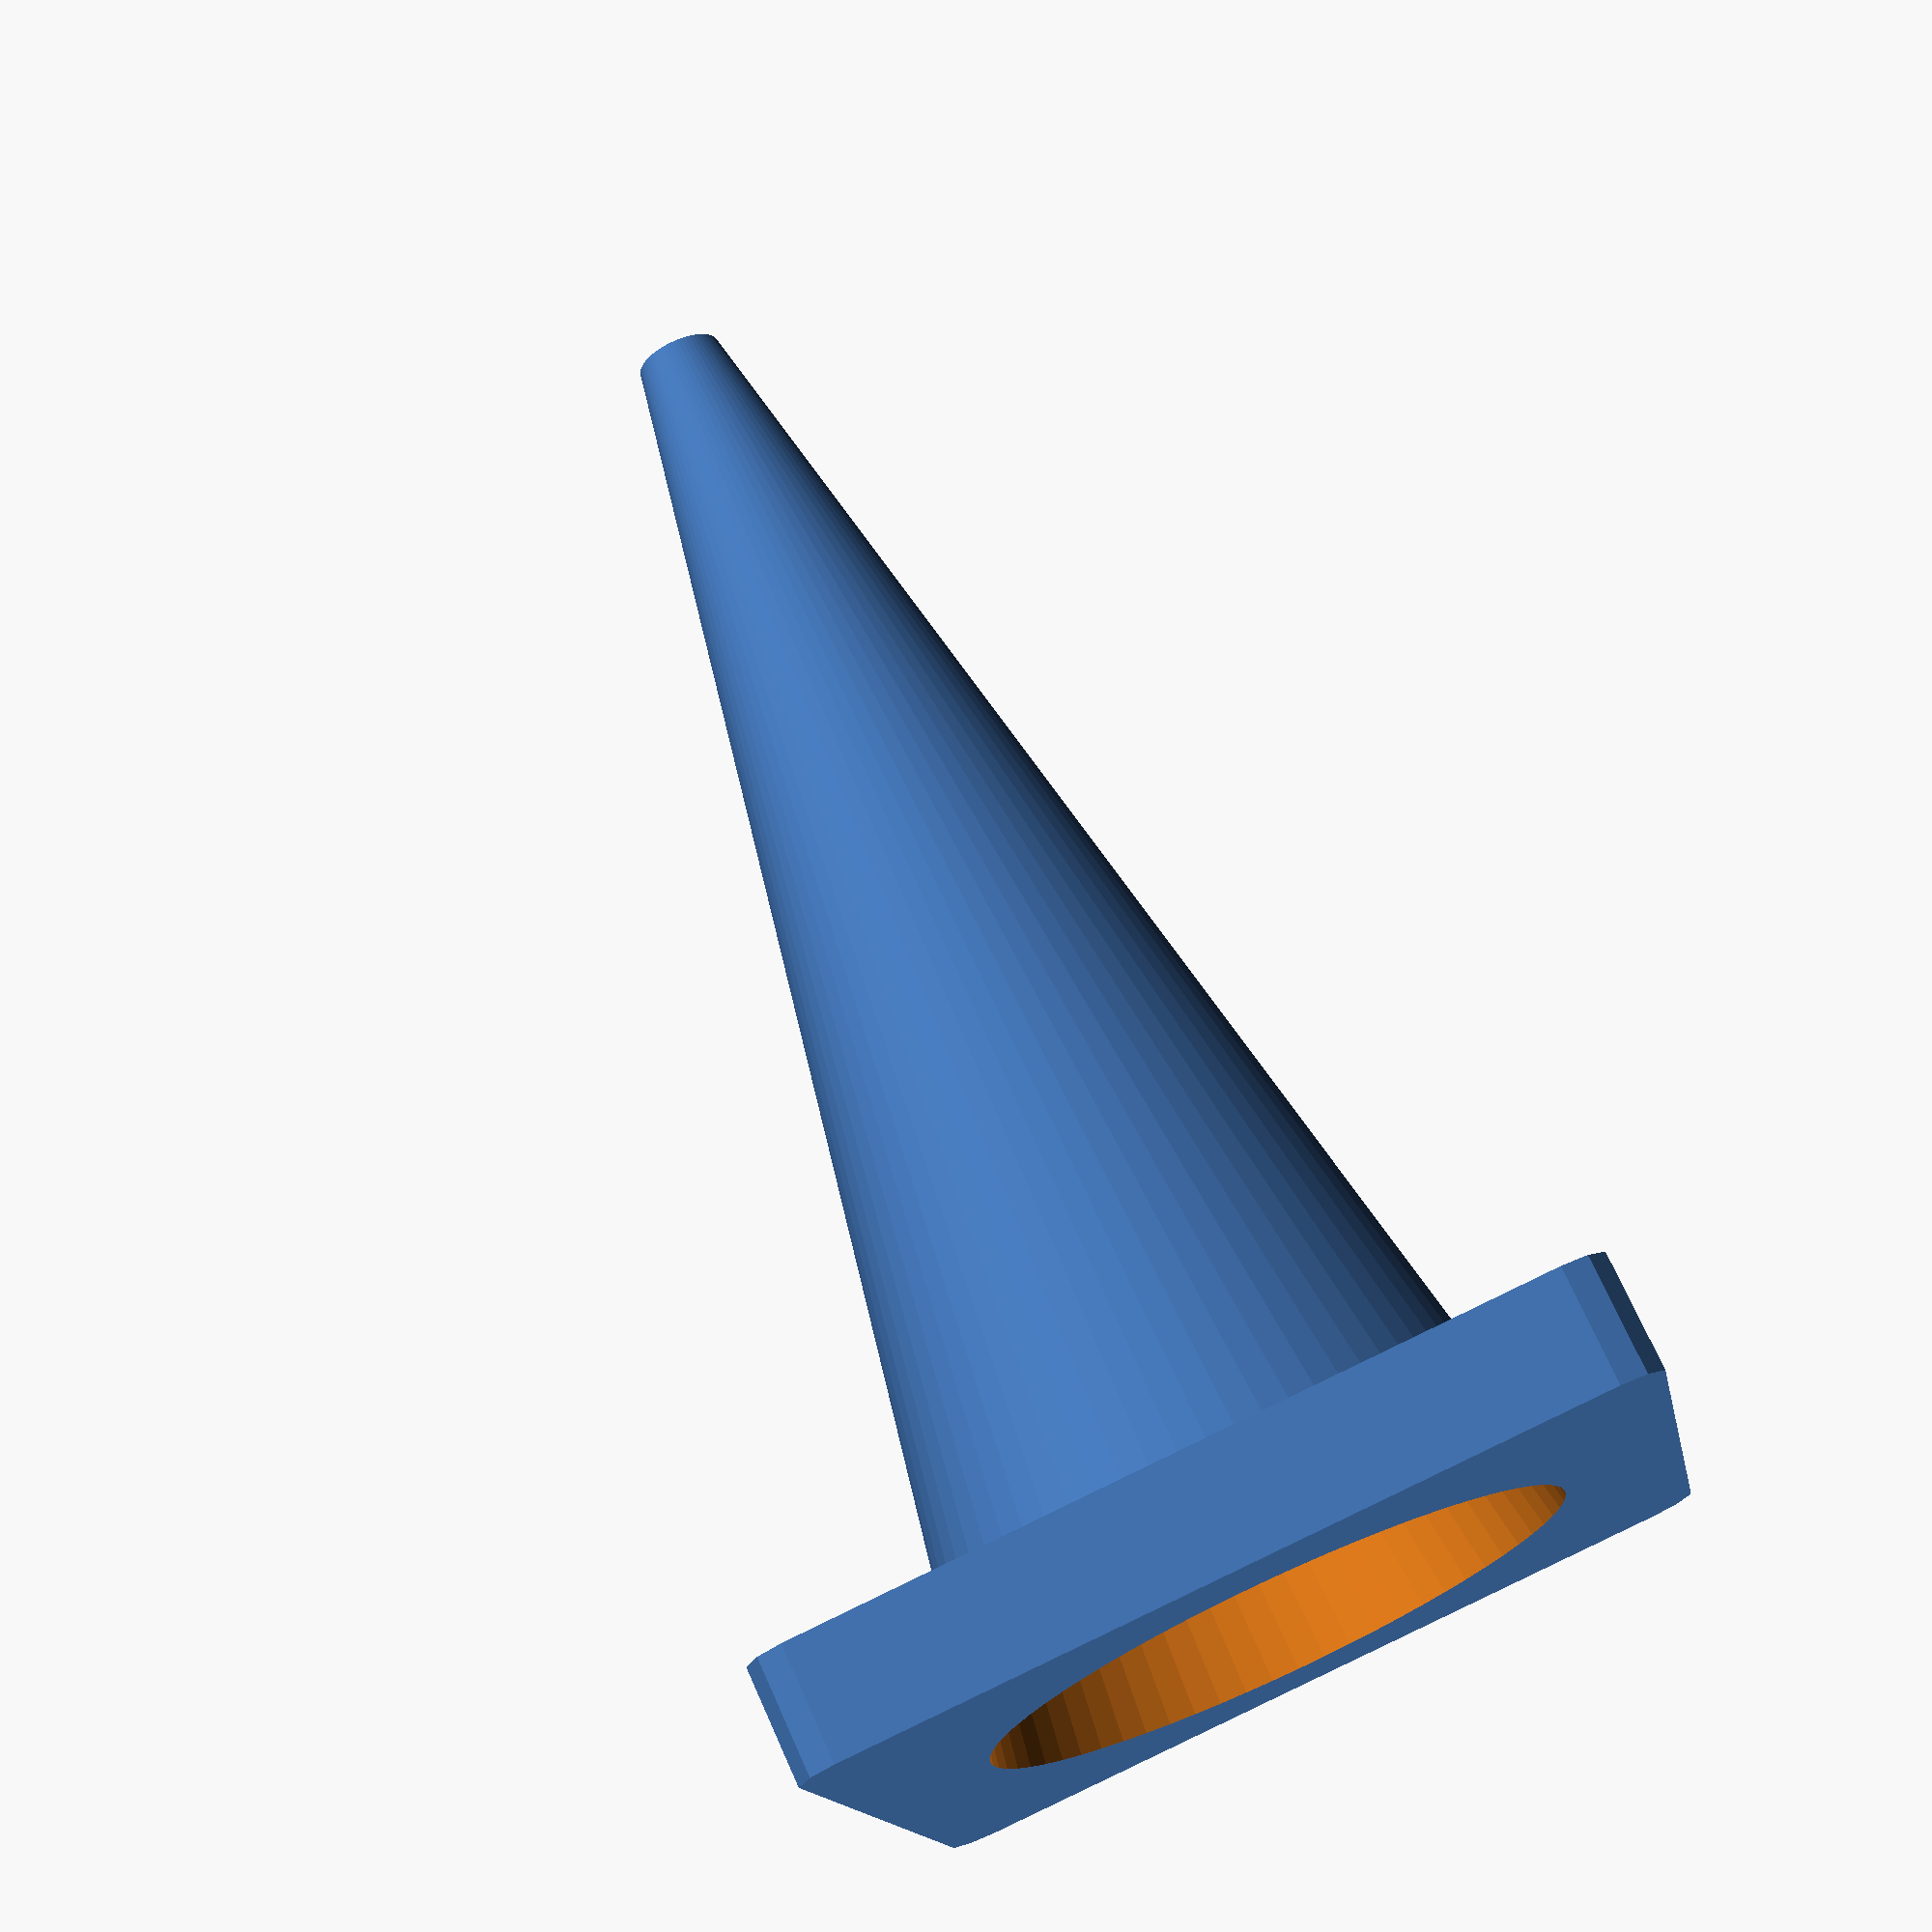
<openscad>
// -*- mode: SCAD ; c-file-style: "ellemtel" ; coding: utf-8 -*-
//
// 50 cm Leitkegel im Maßstab 1:10
//
// © 2018–2019 Roland Sieker <ospalh@gmail.com>
// Licence: CC-BY-SA 4.0

/* [Global] */

// Set this to “render” and click on “Create Thing” when done with the setup.
preview = 1; // [0:render, 1:preview]

/* [Sizes] */

// Hight
hight = 50;  // [15:1:100]

// Diameter of the cone at the base
d_cb = 20;  // [5:0.5:40]

// Diameter of the cone at the top
d_ct = 3;  // [0.4:0.1:4]

// Width of the base
w_b = 29;    // [8:0.5:50]

// Hight of the base
h_b = 4; // [0.4:0.1:10]

/* [Hidden] */

// Done with the customizer

// *******************************************************
// Extra parameters. These can be changed reasonably safely.


// w = 0.8;  // Wall width
w = 0.4;  // Wall width
r_bc = d_ct/2;



// *******************************************************
// Some shortcuts. These shouldn’t be changed

tau = 2 * PI;  // π is still wrong. τ = circumference / r

xy_b = w_b / 2 - r_bc;
hc = hight - h_b;

ms = 0.01;  // Muggeseggele.

// fn for differently sizd objects and fs, fa; all for preview or rendering.
pna = 40;
pnb = 15;
pa = 5;
ps = 1;
rna = 180;
rnb = 30;
ra = 1;
rs = 0.1;
function na() = (preview) ? pna : rna;
function nb() = (preview) ? pnb : rnb;
$fs = (preview) ? ps : rs;
$fa = (preview) ? pa : ra;

// *******************************************************
// End setup



// *******************************************************
// Generate the parts

cone();
echo_hights();


// *******************************************************
// Code for the parts themselves

module cone()
{
   difference()
   {
      union()
      {
         base();
         solid_cone();
      }
      stack_hole();
   }
}

module base()
{
   linear_extrude(h_b)
   {
      2d_base();
   }
}

module 2d_base()
{
   hull()
   {
      one_bc(1,1);
      one_bc(1,-1);
      one_bc(-1,-1);
      one_bc(-1,1);
   }
}

module one_bc(xs, ys)
{
   translate([xs*xy_b, ys*xy_b])
   {
      circle(r_bc);
   }
}

module solid_cone()
{
   translate([0,0,h_b-ms])
   {
      cylinder(d1=d_cb, d2=d_ct, h=hc);
   }
}

module stack_hole()
{
   d_bb = ((hight+ms)/hc) * (d_cb-d_ct) + d_ct;
   echo(d_bb);
   translate([0,0,-ms])
   {
      cylinder(d1=d_bb-2*w, d2=d_ct-2*w, h=hight+ms);
   }
}


module echo_hights()
{
   sw = hc/5;
   echo("orange→white at ", h_b + sw);
   echo("white→orange at ", h_b + 2 * sw);
   echo("orange→white at ", h_b + 3 * sw);
   echo("white→orange at ", h_b + 4 * sw);
}

</openscad>
<views>
elev=108.6 azim=100.8 roll=24.1 proj=p view=solid
</views>
